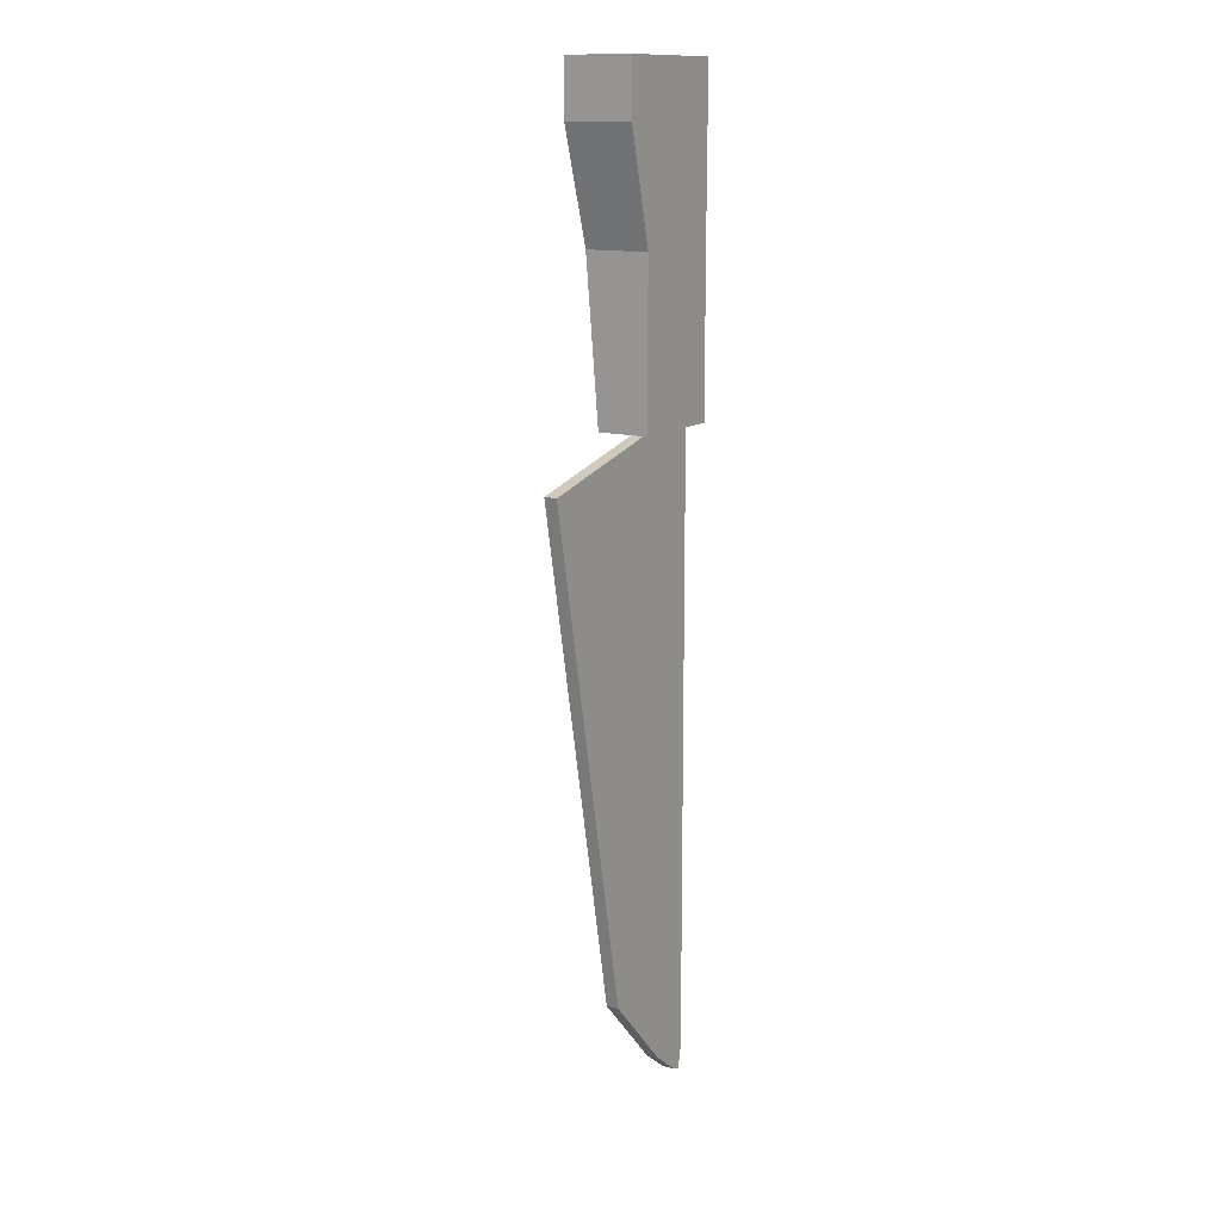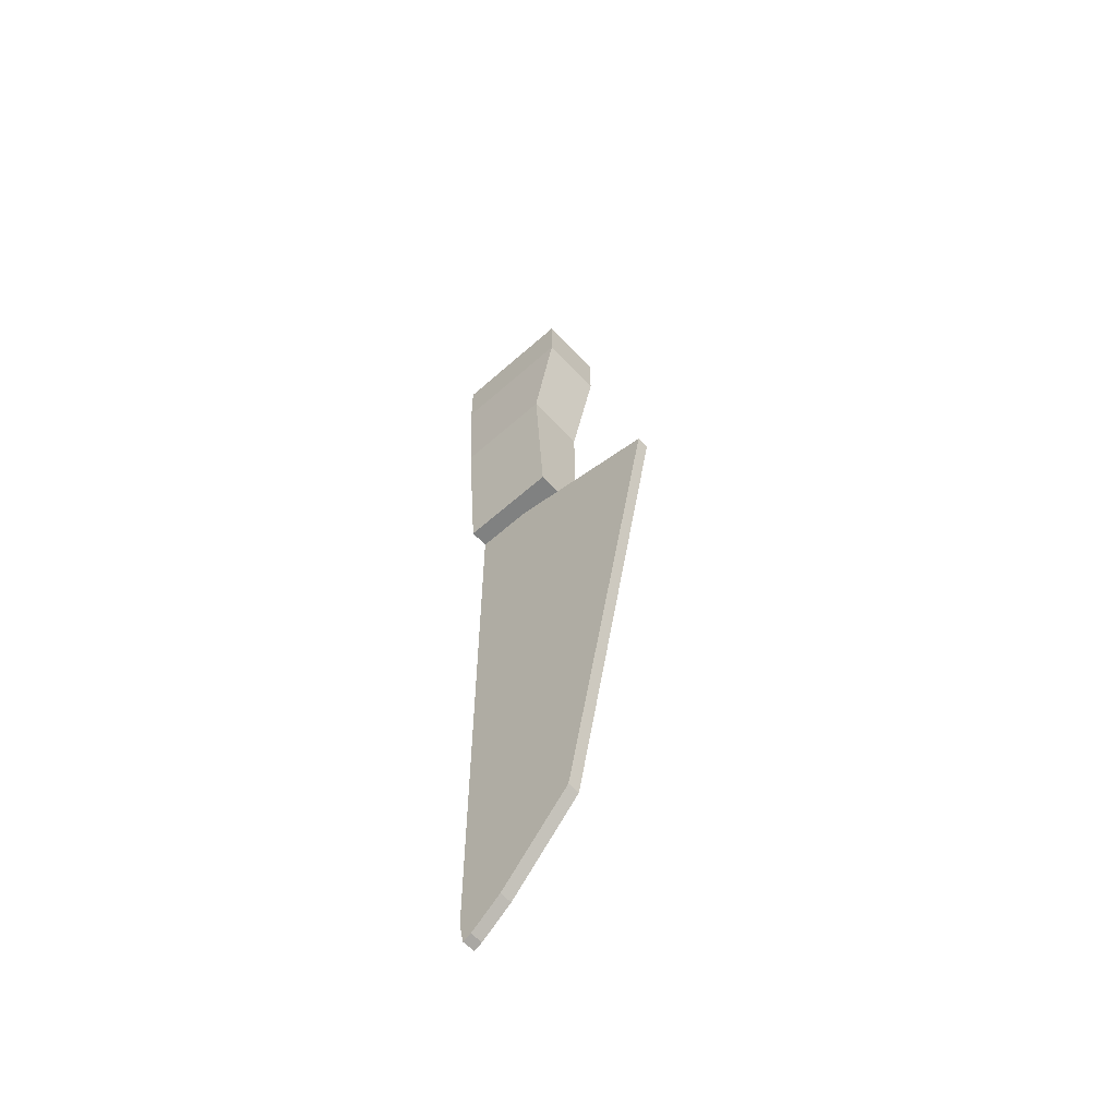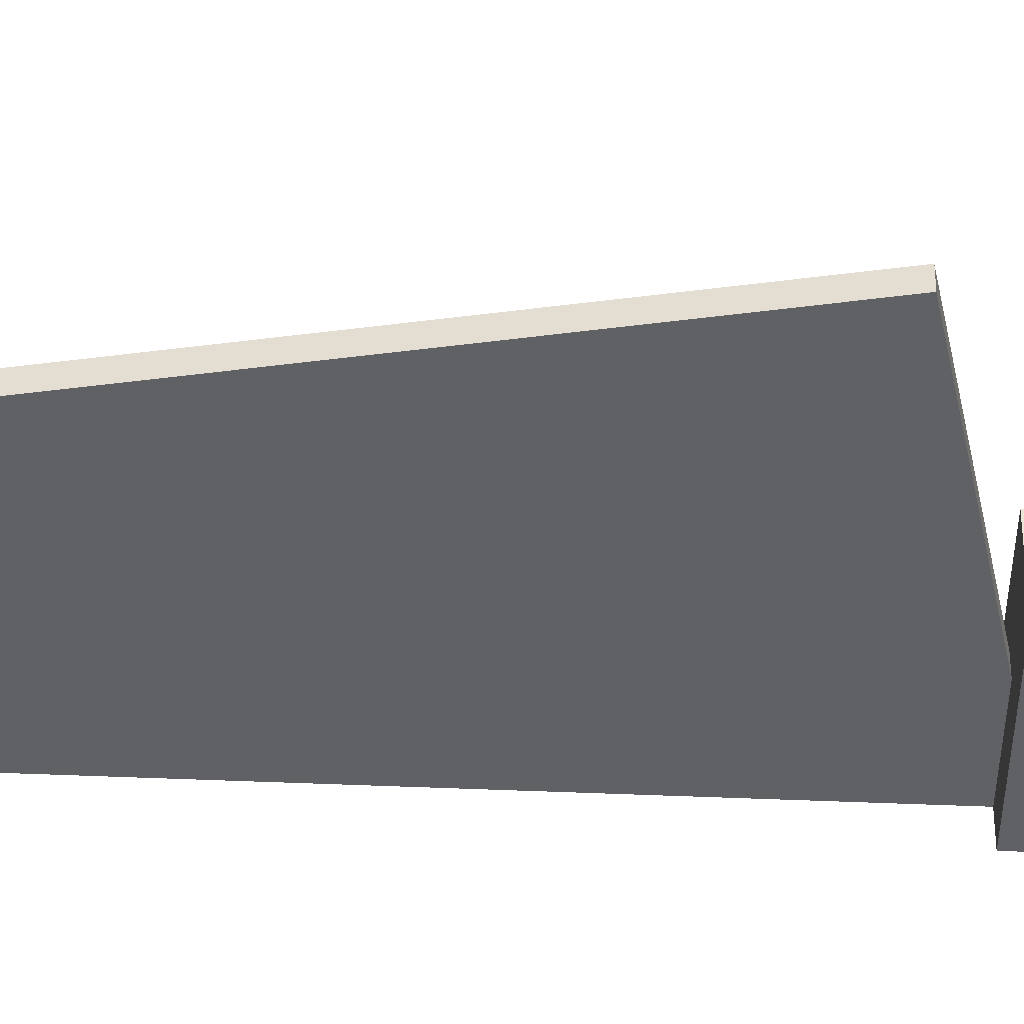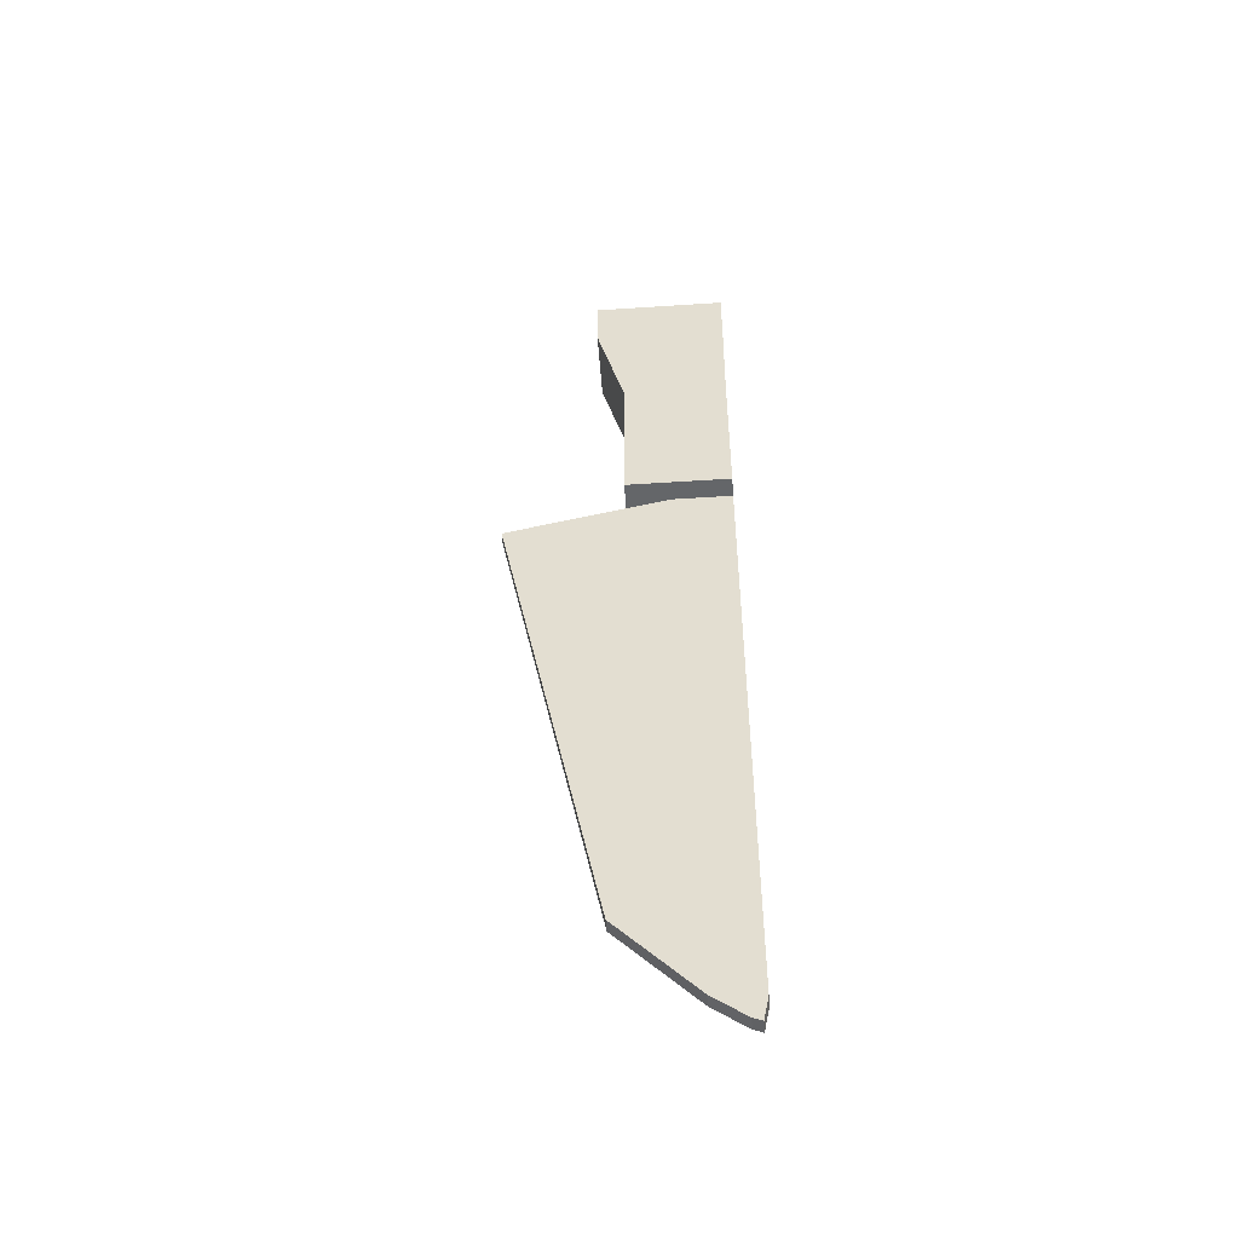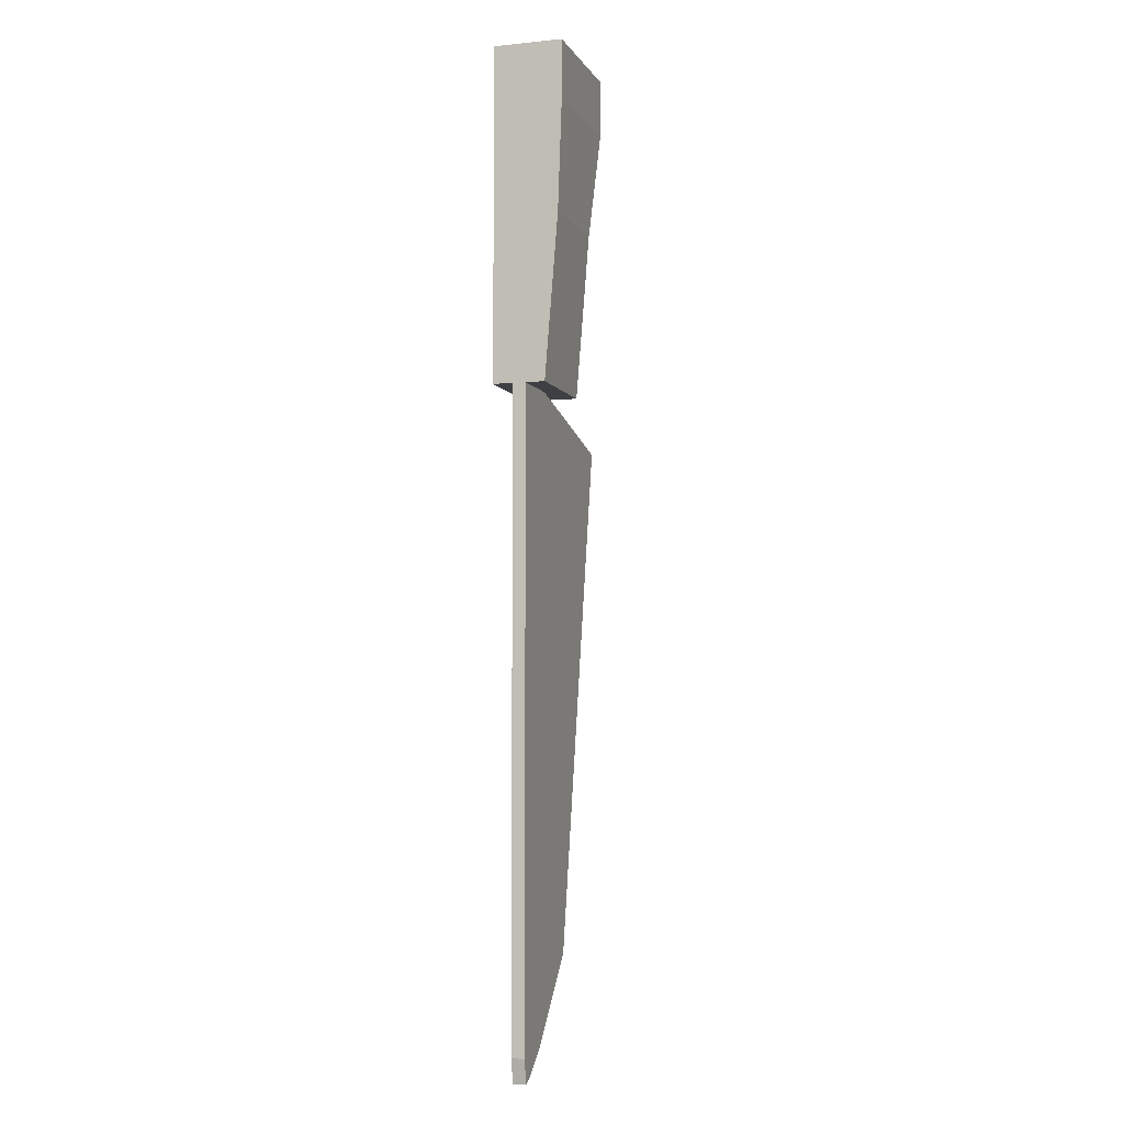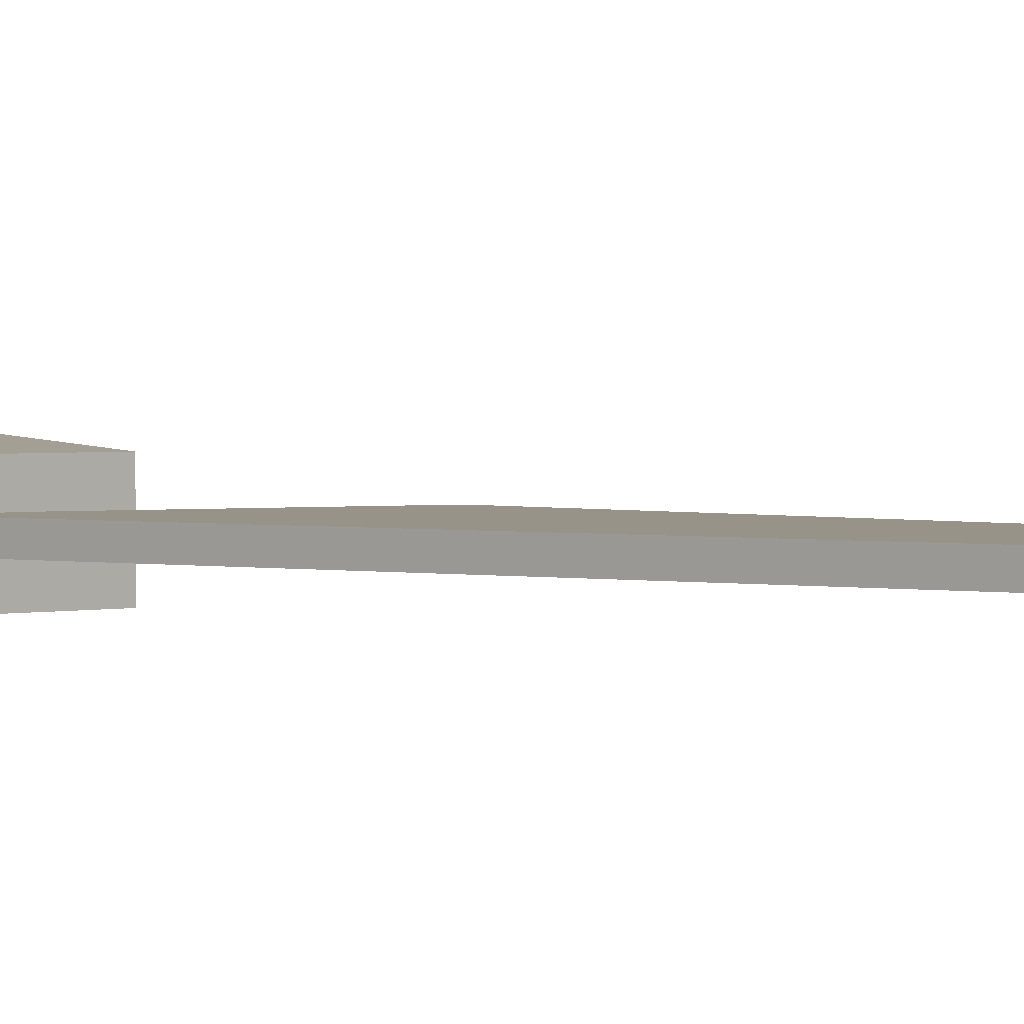
<metadata>
{"format":"obj","ext":"obj","renderer":"f3d","projection":"perspective","resolution":1024,"background":"white","views":[{"elev":13.3,"azim":-58.1,"up":"+Z"},{"elev":-60.3,"azim":-137.7,"up":"+Z"},{"elev":-46.9,"azim":-92.8,"up":"+Y"},{"elev":-51.7,"azim":4.1,"up":"+Z"},{"elev":-5.0,"azim":107.4,"up":"+Z"},{"elev":1.5,"azim":132.3,"up":"+Y"}]}
</metadata>
<code>
g default
v -1.566 0.07896 7.94
v 1.566 0.07896 7.94
v -1.566 2.053 7.94
v 1.566 2.053 7.94
v -1.566 1.656 2.978
v 1.566 1.656 2.978
v -1.566 0.07896 2.978
v 1.566 0.07896 2.978
v -2.408 0.07896 11.32
v 1.591 0.07896 11.32
v 1.591 2.181 11.32
v -2.408 2.181 11.32
v -2.408 0.07896 13.04
v 1.591 0.07896 13.04
v 1.591 2.181 13.04
v -2.408 2.181 13.04
v -0.2125 1.656 2.978
v -0.2125 0.07896 2.978
v -0.2125 0.07896 7.94
v -0.6798 0.07896 11.32
v -0.6798 0.07896 13.04
v -0.6798 2.181 13.04
v -0.6798 2.181 11.32
v -0.2125 2.053 7.94
v 1.566 1.077 2.978
v -0.2125 1.077 2.978
v -1.566 1.077 2.978
v -1.566 1.327 7.94
v -2.408 1.408 11.32
v -2.408 1.408 13.04
v -0.6798 1.408 13.04
v 1.591 1.408 13.04
v 1.591 1.408 11.32
v 1.566 1.327 7.94
v 1.566 0.682 2.978
v -0.2125 0.682 2.978
v -1.566 0.682 2.978
v -1.566 0.8336 7.94
v -2.408 0.8824 11.32
v -2.408 0.8824 13.04
v -0.6798 0.8824 13.04
v 1.591 0.8824 13.04
v 1.591 0.8824 11.32
v 1.566 0.8336 7.94
v 1.566 1.077 1.877
v -5.145 1.077 1.772
v 1.566 0.682 1.877
v -5.145 0.682 1.772
v 1.566 1.077 -16.22
v 0.1993 1.077 -16.11
v 1.566 0.682 -16.22
v 0.1993 0.682 -16.11
v -2.068 1.077 -13.68
v -2.068 0.682 -13.68
v 1.566 0.682 -13.75
v 1.566 1.077 -13.75
v 1.42 1.077 -16.95
v 1.155 1.077 -16.85
v 1.42 0.682 -16.95
v 1.155 0.682 -16.85
g Knife1:headusOBJexport
f 30 31 22 16
f 3 24 17 5
f 5 17 26 27
f 7 18 19 1
f 34 25 6 4
f 27 28 3 5
f 1 19 20 9
f 34 4 11 33
f 24 3 12 23
f 3 28 29 12
f 9 20 21 13
f 33 11 15 32
f 23 12 16 22
f 12 29 30 16
f 17 6 25 26
f 19 18 8 2
f 20 19 2 10
f 21 20 10 14
f 22 31 32 15
f 11 23 22 15
f 4 24 23 11
f 17 24 4 6
f 58 57 59 60
f 27 26 36 37
f 37 38 28 27
f 29 28 38 39
f 30 29 39 40
f 40 41 31 30
f 32 31 41 42
f 43 33 32 42
f 44 34 33 43
f 44 35 25 34
f 36 35 8 18
f 37 36 18 7
f 7 1 38 37
f 39 38 1 9
f 40 39 9 13
f 13 21 41 40
f 42 41 21 14
f 10 43 42 14
f 2 44 43 10
f 2 8 35 44
f 26 25 45 46
f 25 35 47 45
f 35 36 48 47
f 36 26 46 48
f 46 45 56 53
f 45 47 55 56
f 47 48 54 55
f 48 46 53 54
f 54 53 50 52
f 55 54 52 51
f 56 55 51 49
f 53 56 49 50
f 50 49 57 58
f 49 51 59 57
f 51 52 60 59
f 52 50 58 60

</code>
